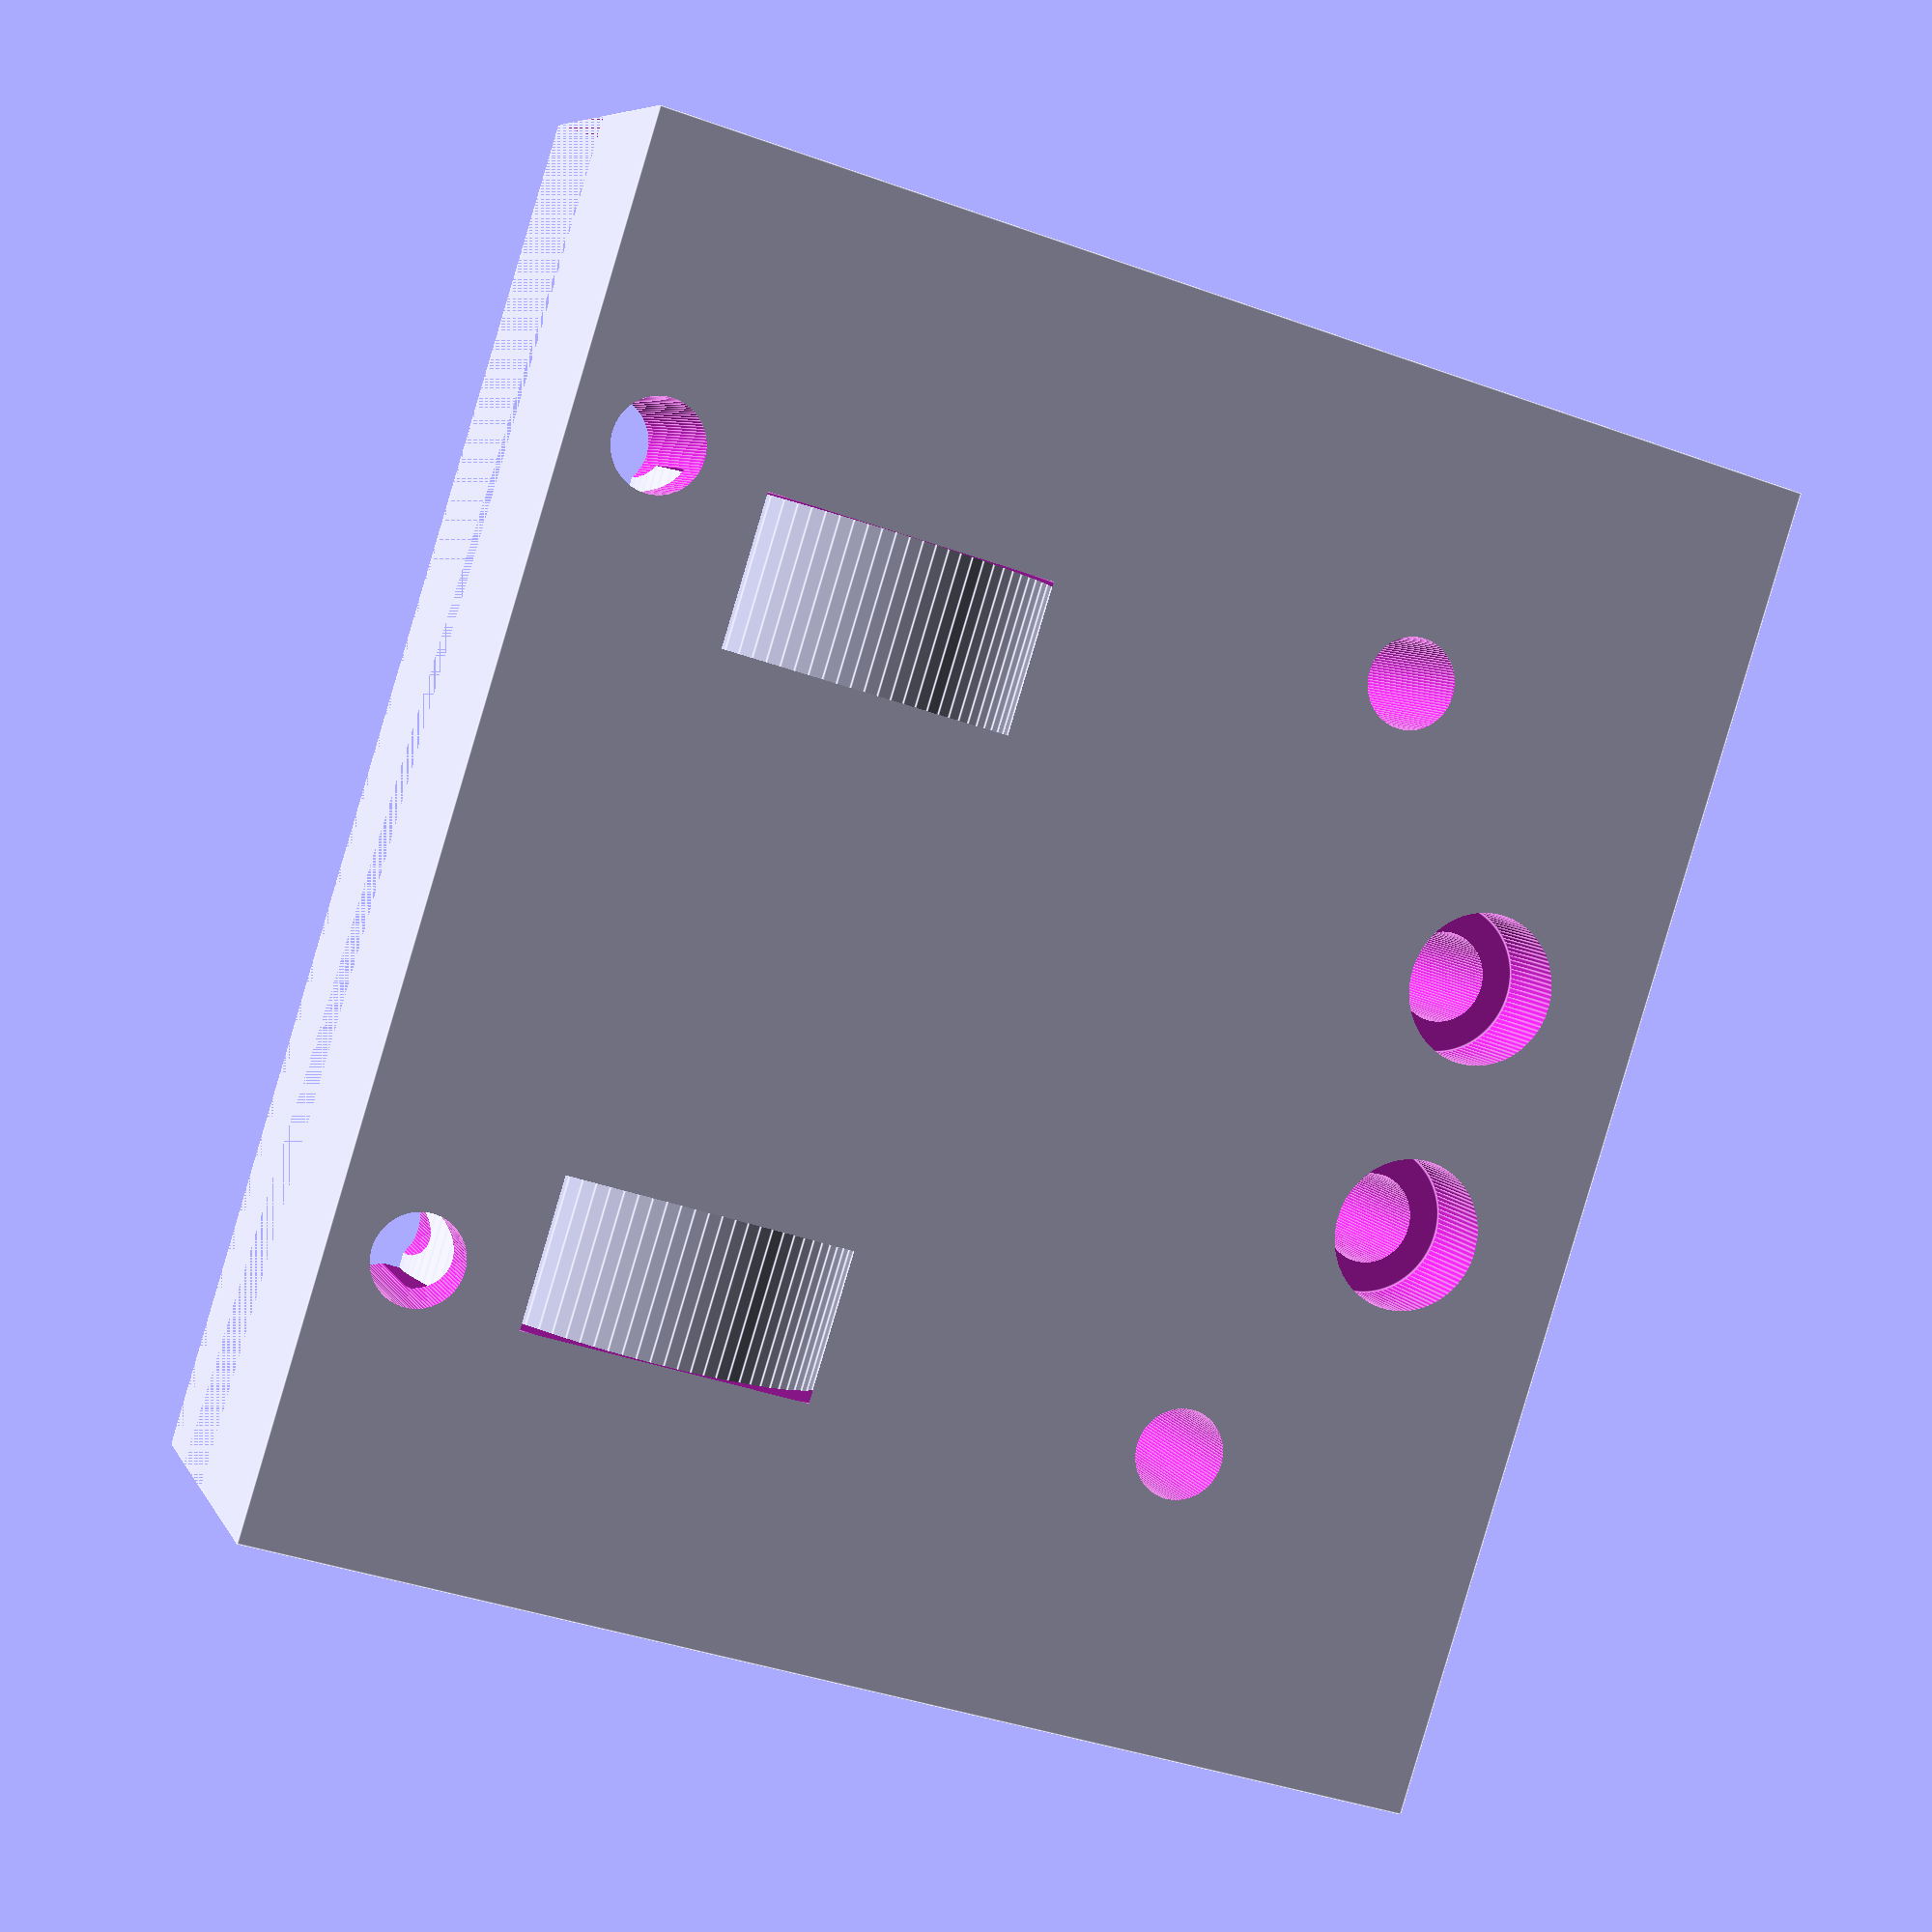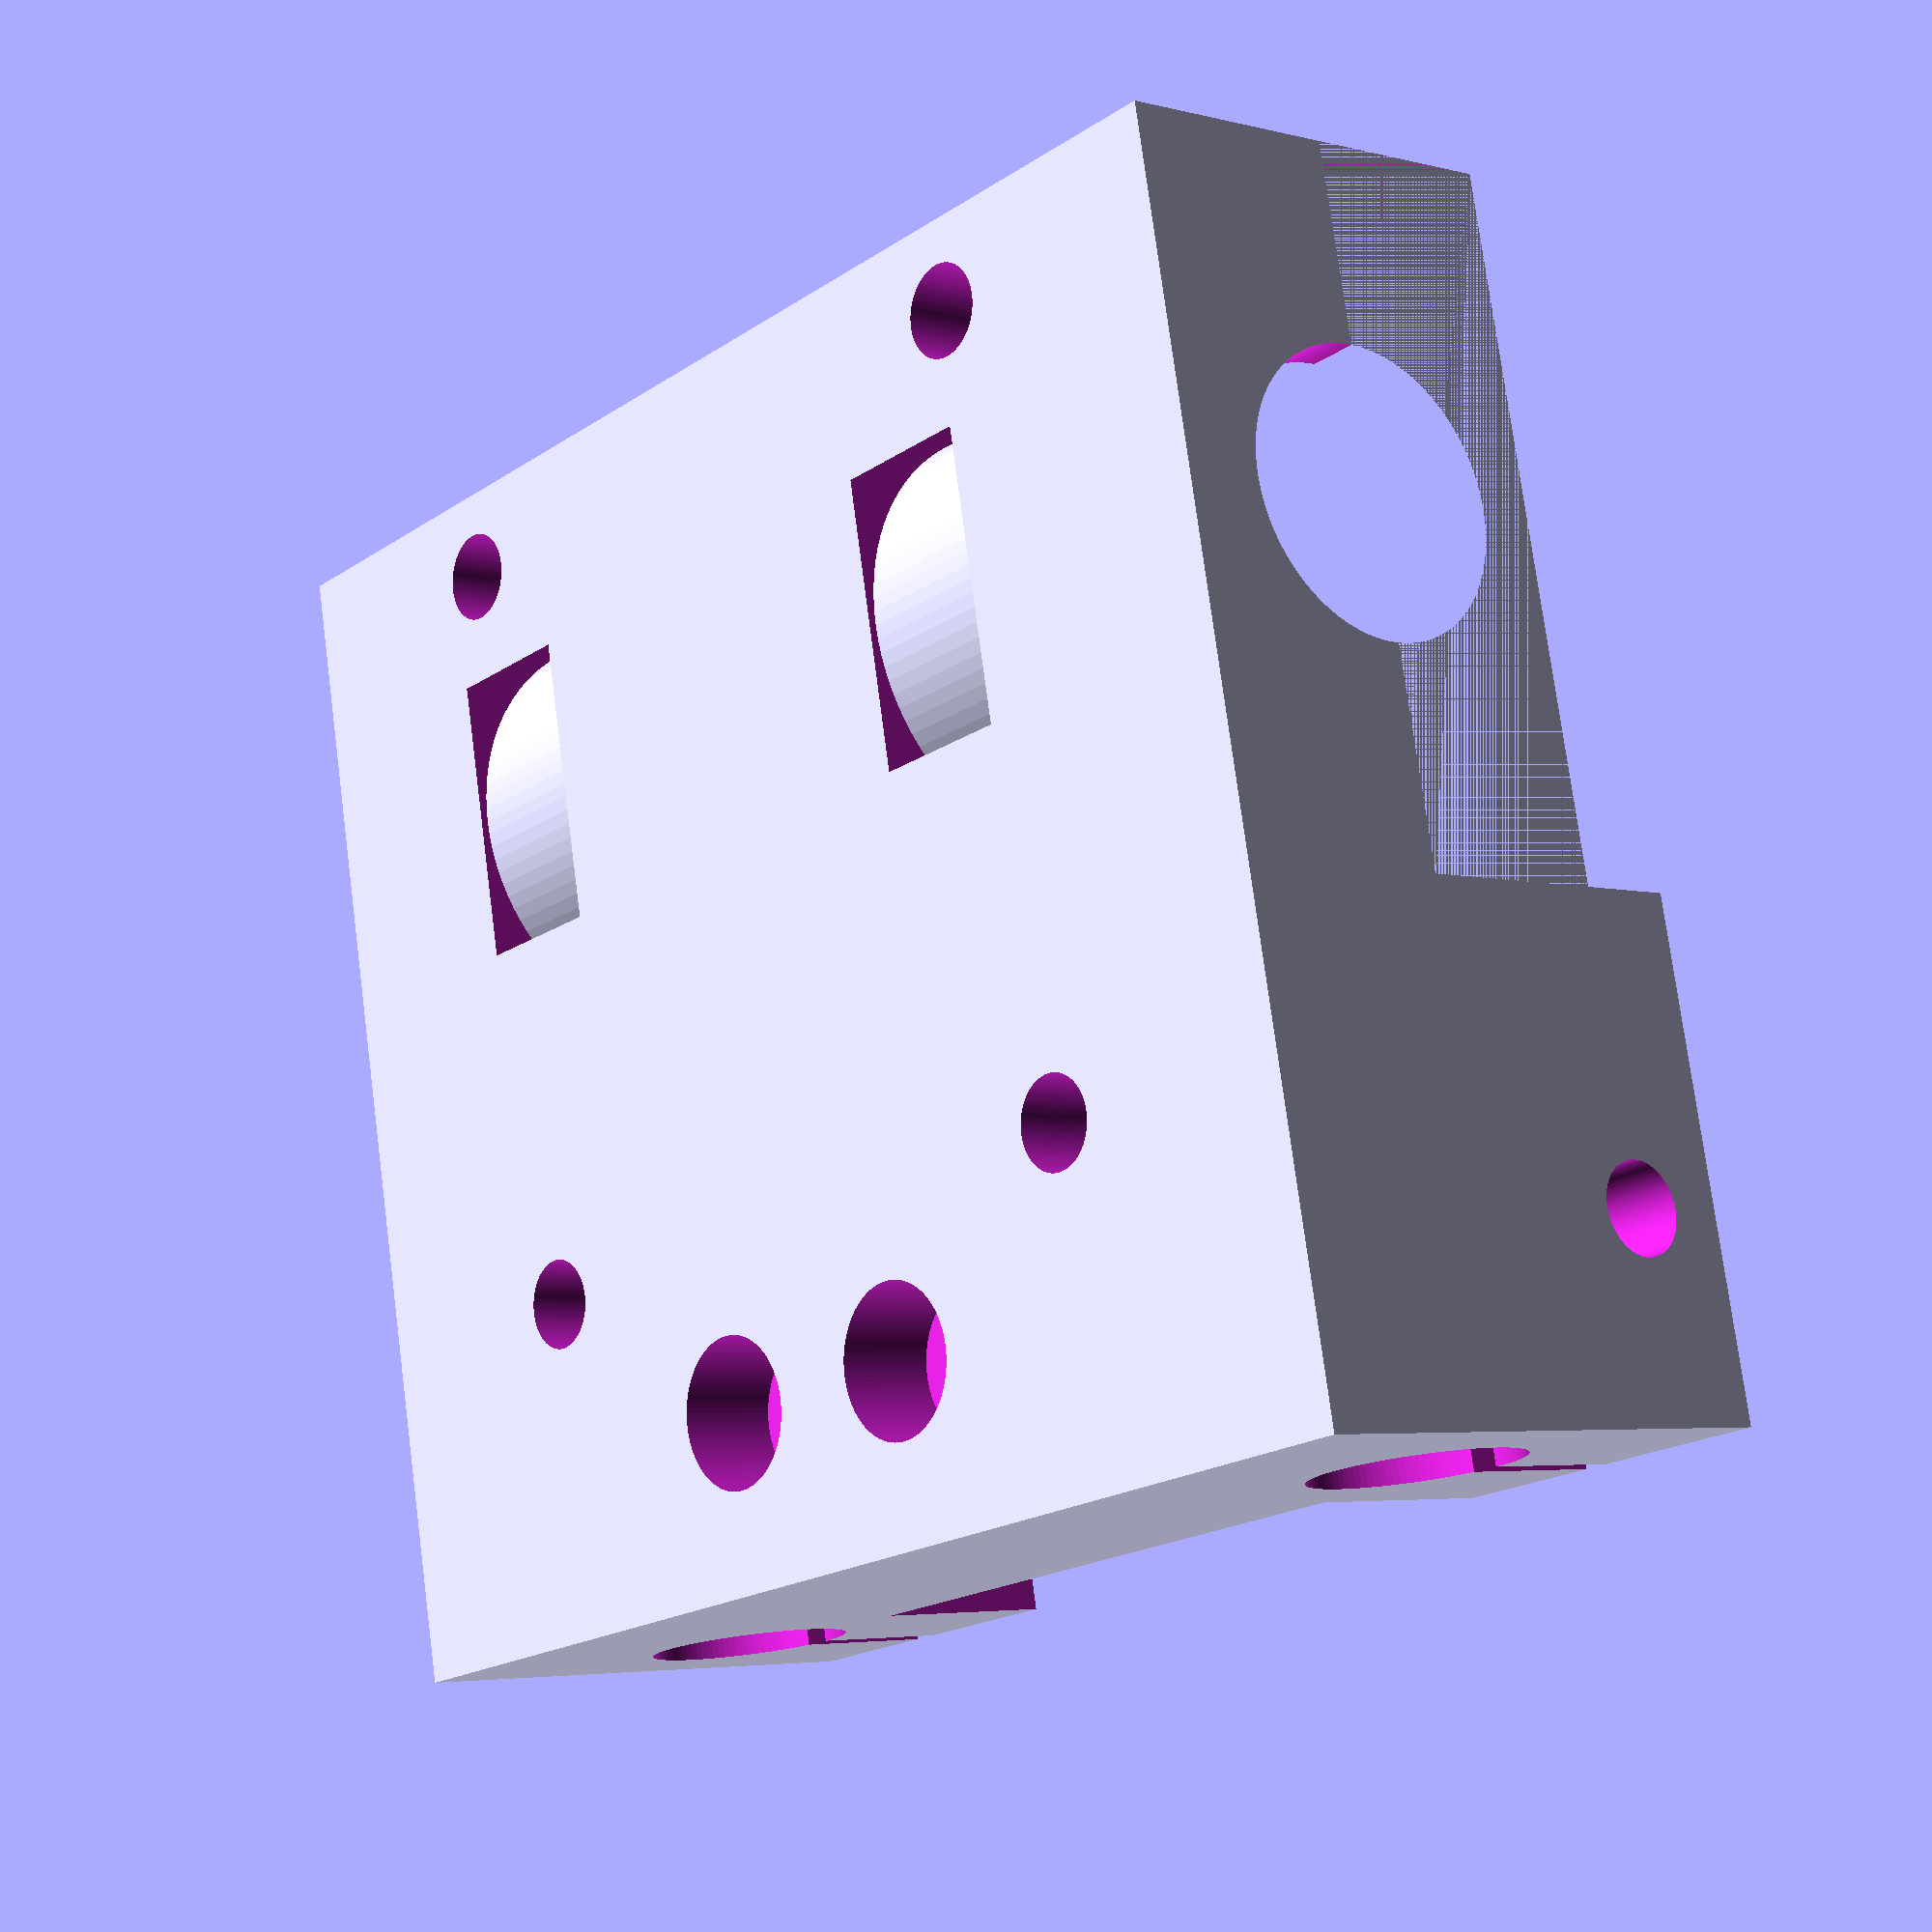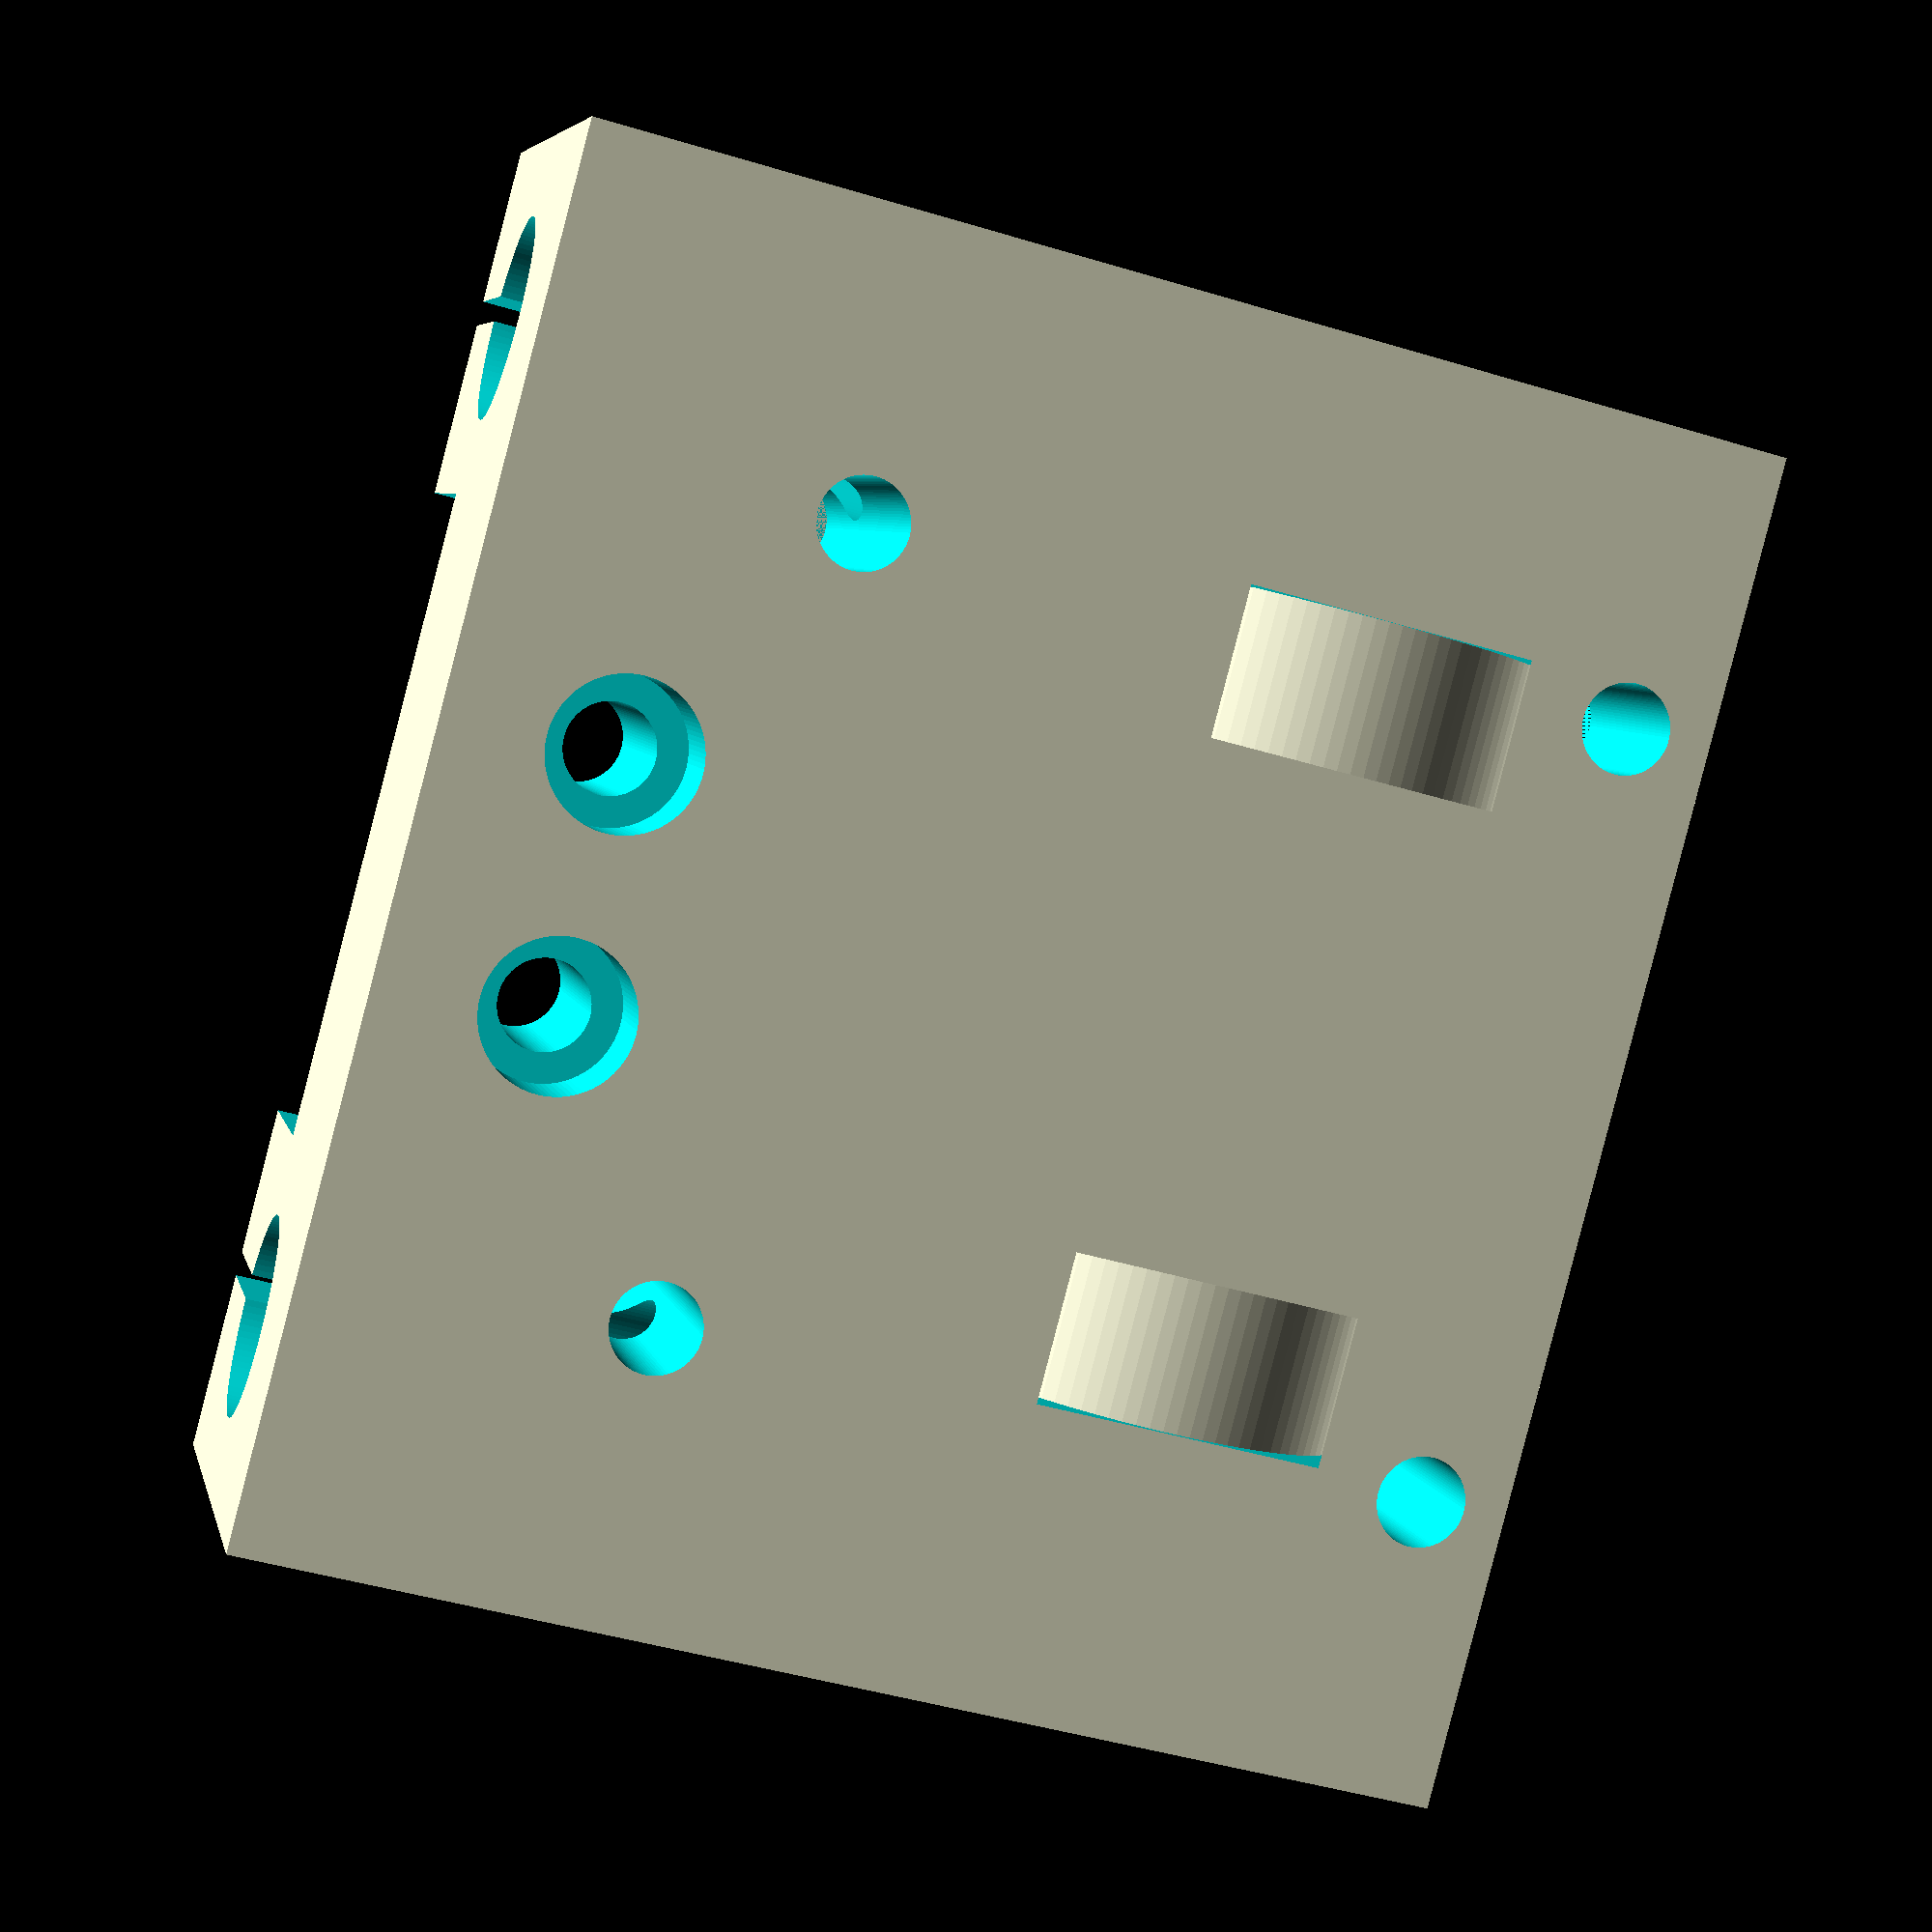
<openscad>
Dbearing=15+0.4;
Lbearing=24+0.2;

Wbearings=42;
Wbase=2*Lbearing+6;
Lbase=48;
Hbase=17;
Dtige=8+0.1;
detiges=40;
$fn=100;

wvismot=31;

module anneau(d1,w,H)
{
    difference()
    {
        cylinder(h=H, d=d1);
        translate([0,0,-1]) cylinder(h=H+2,d=d1-w);
    }
}

difference()
{
    union()
    {
    cube([Wbase,Lbase,Hbase]);
    translate([0,Lbase-20,-3.9]) cube([Wbase,20,4]);    
    }
    translate([-1,6+Dbearing/2,8]) rotate([0,90,0]) cylinder(h=100,d=Dbearing-4);
    
    translate([2,6+Dbearing/2,8]) rotate([0,90,0]) cylinder(h=Lbearing,d=Dbearing);
    
    translate([28,6+Dbearing/2,8]) rotate([0,90,0]) cylinder(h=Lbearing,d=Dbearing);
    translate([0,0,-0.1]) cube([100,28,8]);
    
    translate([Lbearing/2,6+Dbearing/2,8]) rotate([0,90,0]) anneau(Dbearing+6,4,6);
    translate([Wbase-Lbearing/2-4,6+Dbearing/2,8]) rotate([0,90,0]) anneau(Dbearing+6,4,6);
    
    translate([(Wbase-detiges)/2,Lbase-20.1,6]) rotate([-90,0,0]) cylinder(h=100,d=Dtige);
    translate([(Wbase-detiges)/2+detiges,Lbase-20.1,6]) rotate([-90,0,0]) cylinder(h=100,d=Dtige);
  //  translate([Wbase/2-26/2,32,-4])  cylinder(h=100,d=3.5);
   //  translate([Wbase/2+26/2,32,-4])  cylinder(h=100,d=3.5);
    
    translate([(Wbase-detiges)/2,Lbase-20.1,-4]) cube([1,25, 10]);
    translate([(Wbase-detiges)/2+detiges,Lbase-20.1,-4]) cube([1,25, 10]);
    
    translate([(Wbase-26)/2,Lbase-13,-4]) cube([26,30, 8]);
    
    translate([-1,Lbase-8,0]) rotate([0,90,0]) cylinder(h=100,d=3.6);
    translate([(Wbase-26)/2-2,Lbase-8,0])
     rotate([0,90,0])  cylinder(h=3,r=5.5/2/cos(180/6) + 0.2,$fn=6);
     translate([(Wbase-26)/2+26-1,Lbase-8,0])
     rotate([0,90,0])  cylinder(h=3,r=5.5/2/cos(180/6) + 0.2,$fn=6);
     
    translate([Wbase/2-5,Lbase-7,0]) cylinder(h=100,d=3.6);
     translate([Wbase/2+5,Lbase-7,0]) cylinder(h=100,d=3.6);
     translate([Wbase/2-5,Lbase-7,Hbase-4]) cylinder(h=10,d=6);
     translate([Wbase/2+5,Lbase-7,Hbase-4]) cylinder(h=10,d=6);
     
     // Vis support moteur
     translate([Wbase/2,Lbase/2-5,0])
     {
    translate([-wvismot/2,-wvismot/2,0]) cylinder(h=100,d=3.6);
     translate([+wvismot/2,-wvismot/2,0]) cylinder(h=100,d=3.6);
         translate([-wvismot/2,wvismot/2,0]) cylinder(h=100,d=3.6);
     translate([+wvismot/2,wvismot/2,0]) cylinder(h=100,d=3.6);
     }
}

//translate([0,0,-7]) cube([6,6,15]);
</openscad>
<views>
elev=352.7 azim=107.4 roll=342.8 proj=p view=edges
elev=4.4 azim=168.3 roll=50.0 proj=p view=wireframe
elev=174.2 azim=104.9 roll=192.3 proj=p view=wireframe
</views>
